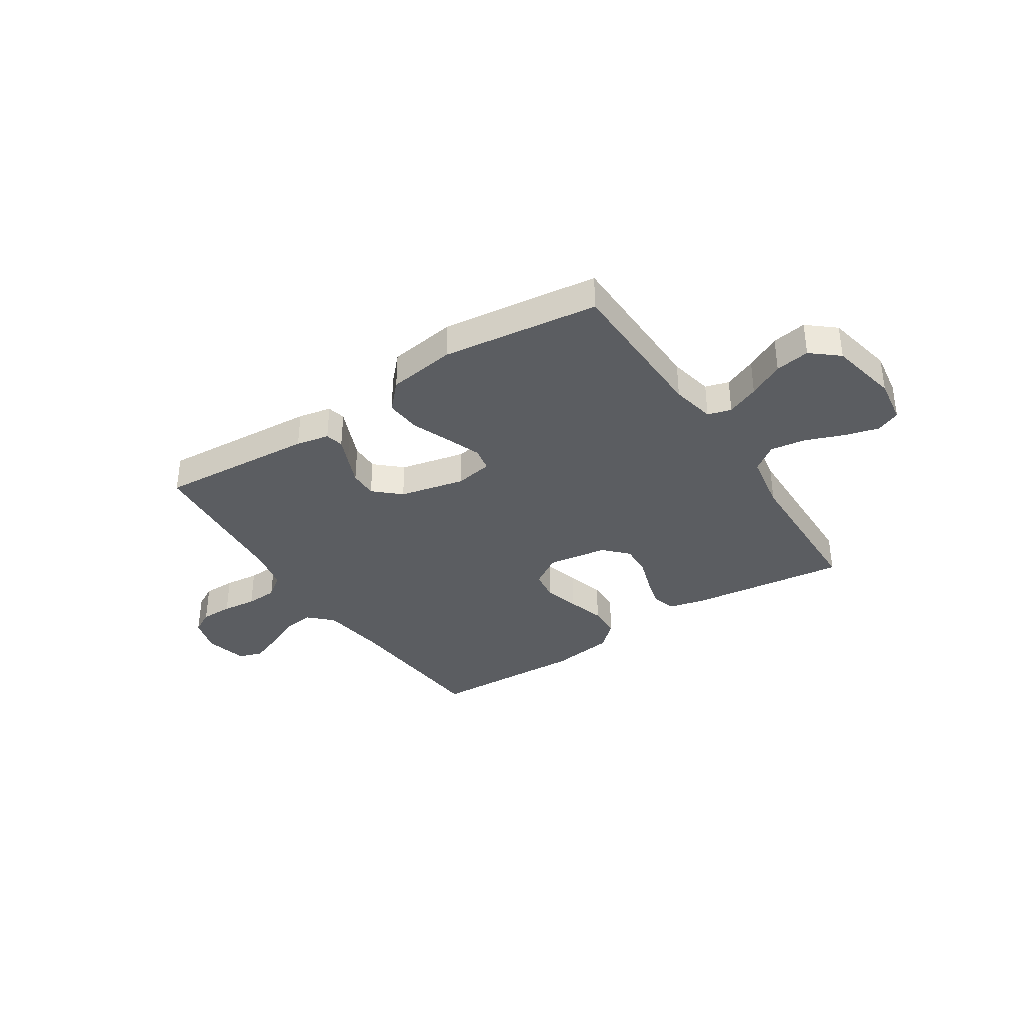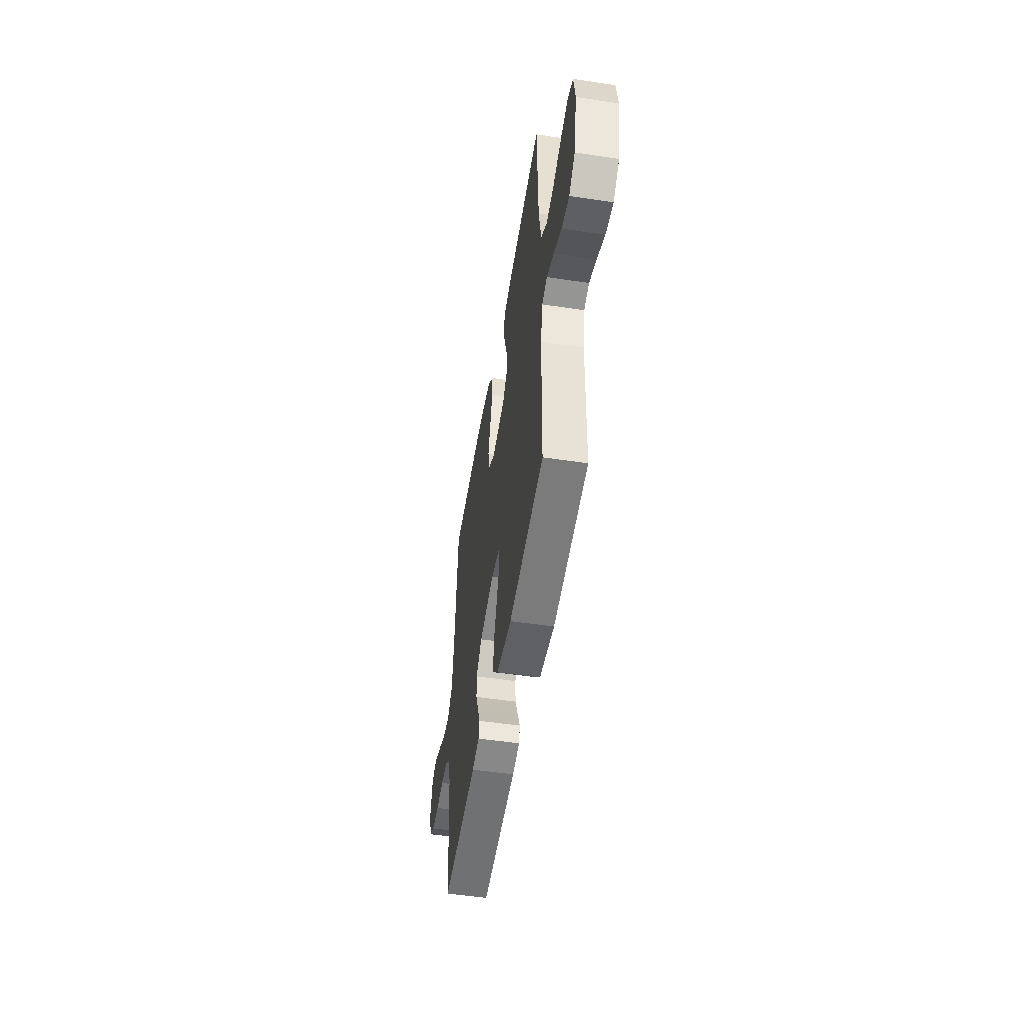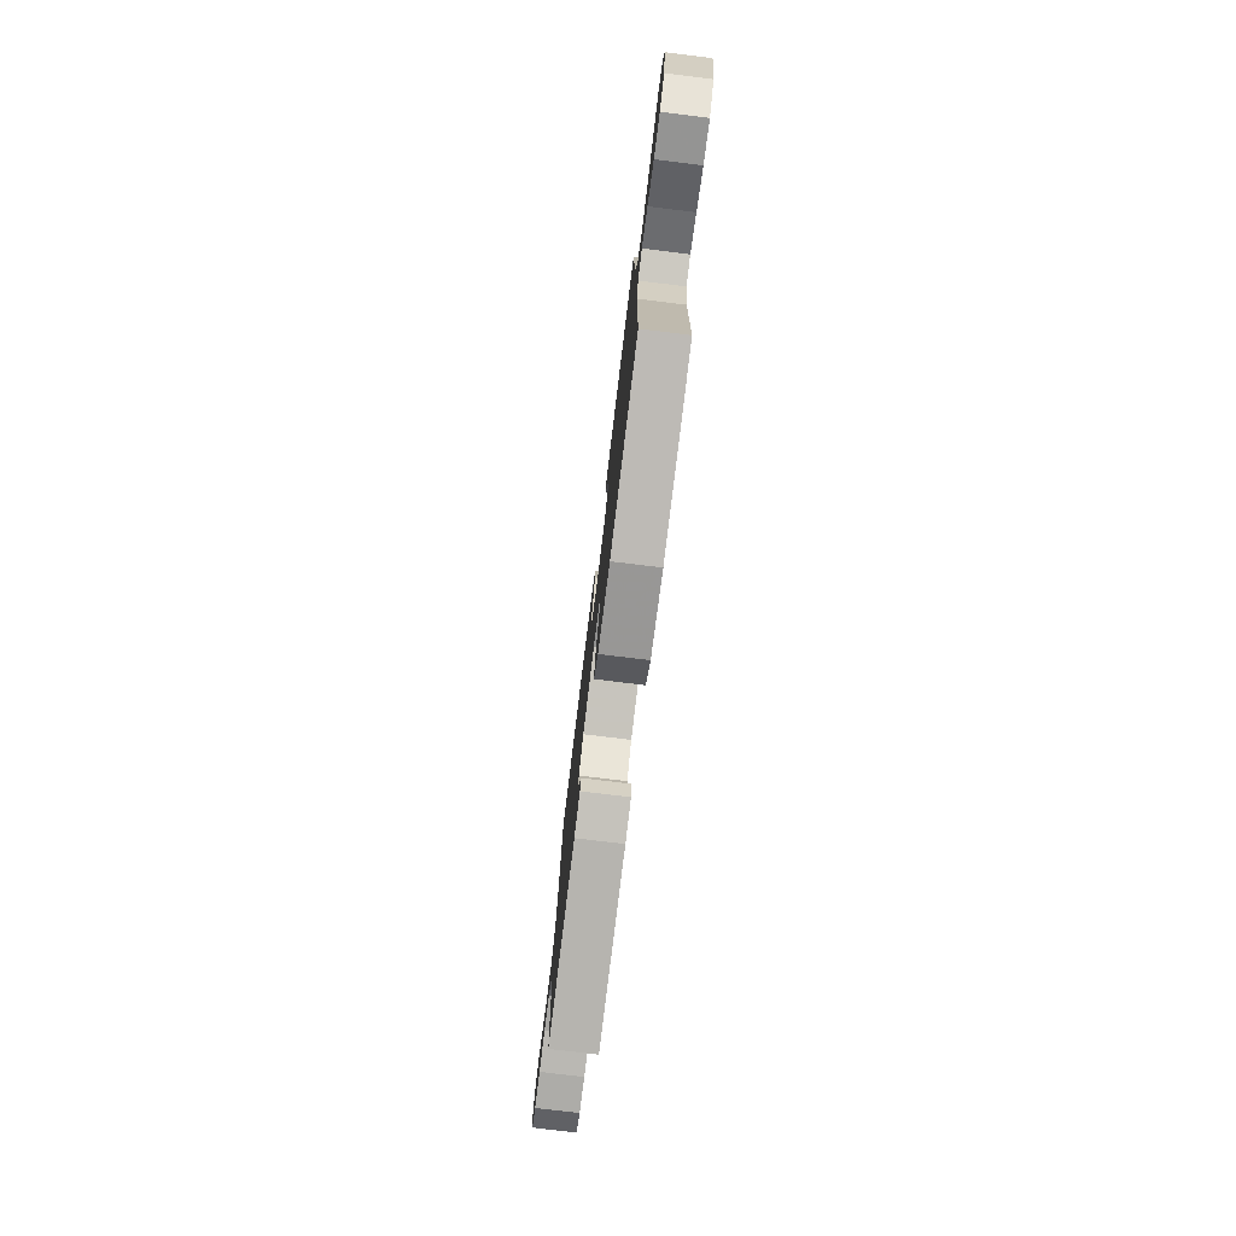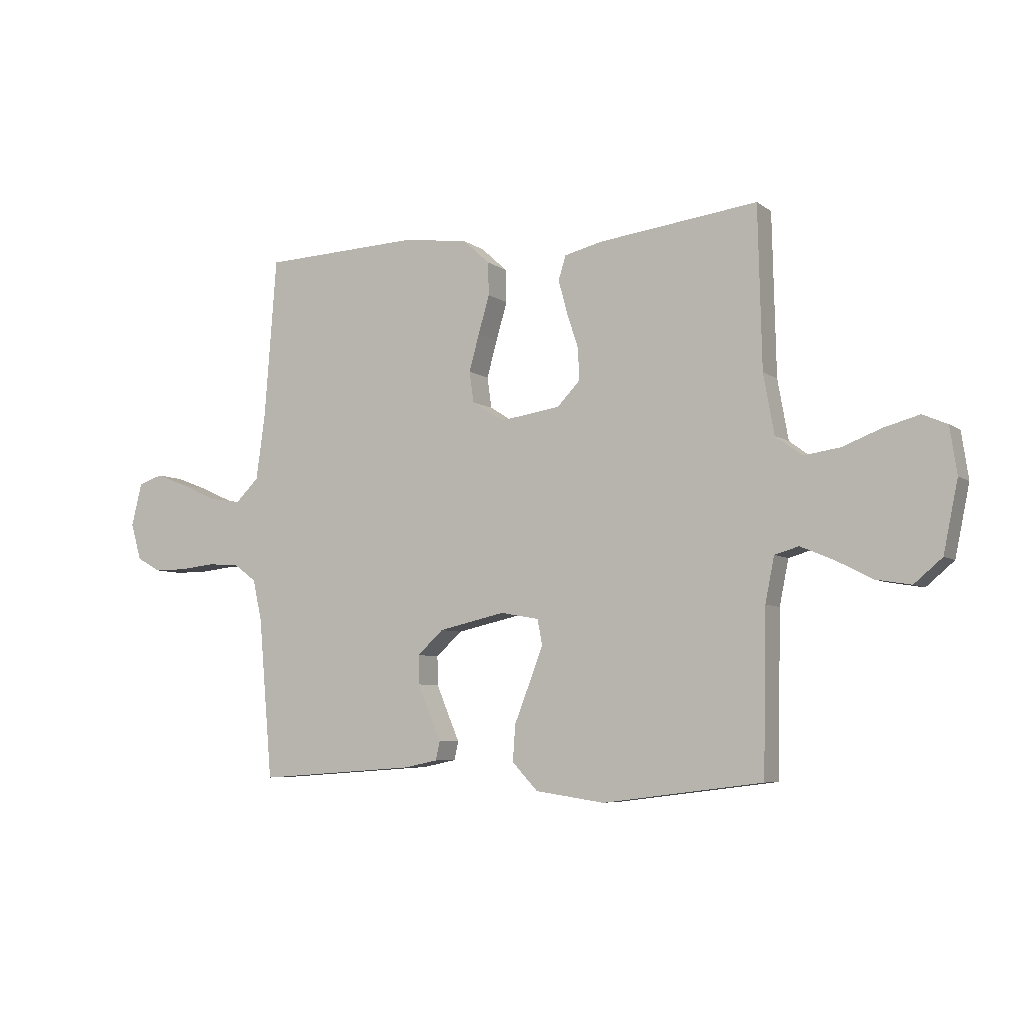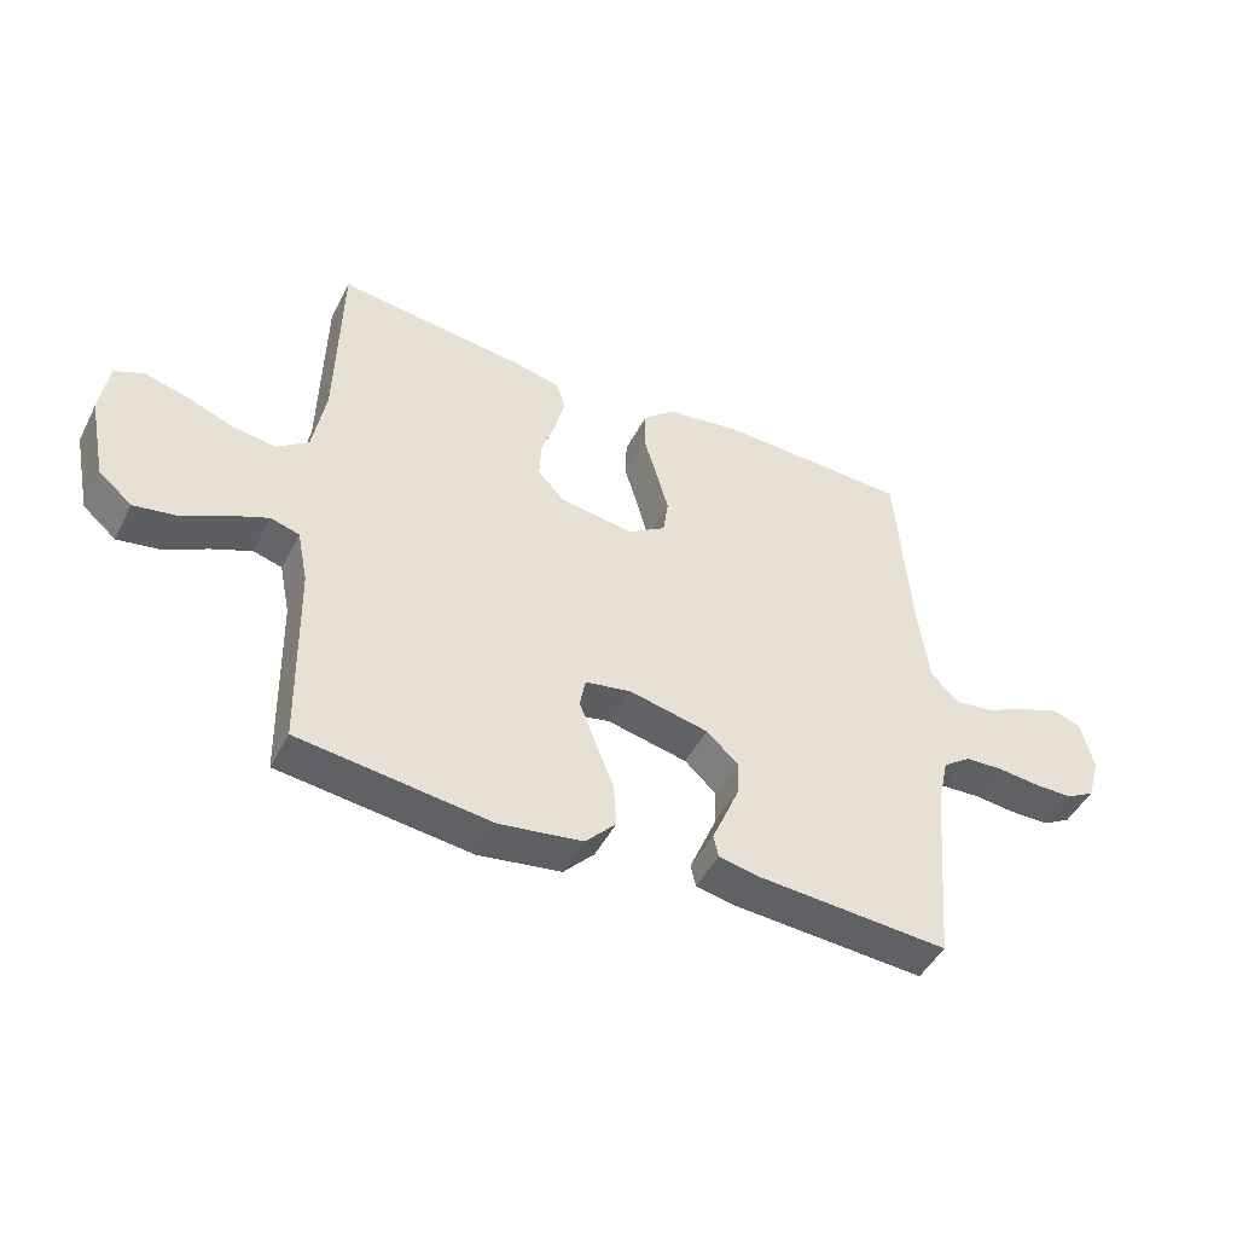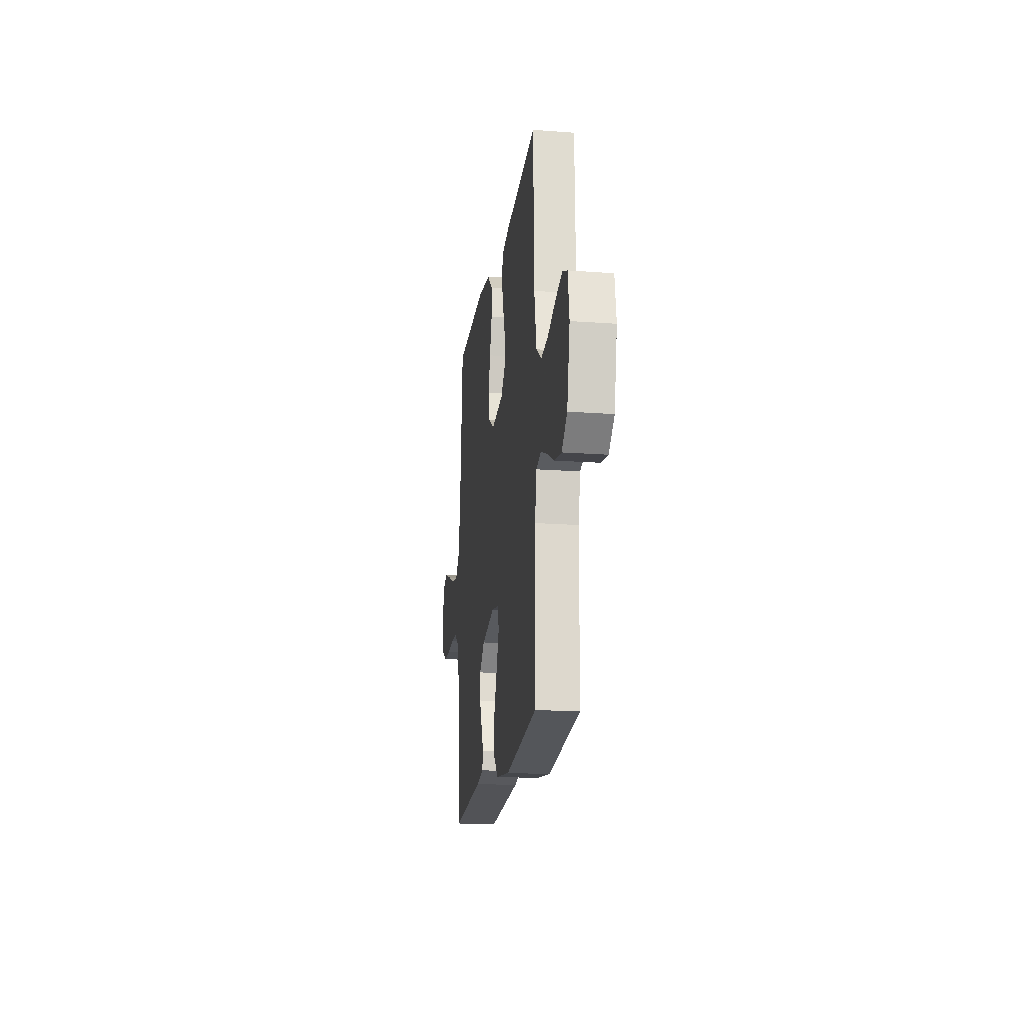
<metadata>
{"format":"obj","ext":"obj","renderer":"f3d","projection":"perspective","resolution":1024,"background":"white","views":[{"elev":-35.9,"azim":-146.8,"up":"+Y"},{"elev":-51.2,"azim":-99.3,"up":"+Z"},{"elev":-76.6,"azim":-97.0,"up":"+Z"},{"elev":-6.2,"azim":-152.4,"up":"+Z"},{"elev":-46.7,"azim":-26.1,"up":"+Z"},{"elev":-18.5,"azim":-98.1,"up":"+Z"}]}
</metadata>
<code>
v -0.5 0.07 -0.5
v -0.506 0.07 -0.2
v -0.523 0.07 -0.116
v -0.568 0.07 -0.103
v -0.63 0.07 -0.129
v -0.698 0.07 -0.164
v -0.764 0.07 -0.175
v -0.816 0.07 -0.131
v -0.843 0.07 0
v -0.83 0.07 0.087
v -0.784 0.07 0.107
v -0.718 0.07 0.089
v -0.645 0.07 0.061
v -0.577 0.07 0.051
v -0.527 0.07 0.088
v -0.507 0.07 0.2
v -0.5 0.07 0.5
v -0.2 0.07 0.463
v -0.13 0.07 0.446
v -0.116 0.07 0.401
v -0.132 0.07 0.341
v -0.154 0.07 0.274
v -0.157 0.07 0.214
v -0.114 0.07 0.169
v 0 0.07 0.152
v 0.06 0.07 0.19
v 0.068 0.07 0.248
v 0.049 0.07 0.317
v 0.028 0.07 0.388
v 0.03 0.07 0.45
v 0.079 0.07 0.495
v 0.2 0.07 0.512
v 0.5 0.07 0.5
v 0.523 0.07 0.2
v 0.54 0.07 0.076
v 0.584 0.07 0.033
v 0.645 0.07 0.042
v 0.711 0.07 0.072
v 0.773 0.07 0.096
v 0.819 0.07 0.081
v 0.839 0.07 0
v 0.819 0.07 -0.069
v 0.774 0.07 -0.094
v 0.713 0.07 -0.094
v 0.647 0.07 -0.087
v 0.587 0.07 -0.09
v 0.543 0.07 -0.122
v 0.526 0.07 -0.2
v 0.5 0.07 -0.5
v 0.2 0.07 -0.479
v 0.137 0.07 -0.466
v 0.129 0.07 -0.431
v 0.15 0.07 -0.382
v 0.173 0.07 -0.327
v 0.174 0.07 -0.273
v 0.125 0.07 -0.228
v 0 0.07 -0.2
v -0.072 0.07 -0.213
v -0.081 0.07 -0.26
v -0.056 0.07 -0.326
v -0.027 0.07 -0.4
v -0.022 0.07 -0.468
v -0.07 0.07 -0.519
v -0.2 0.07 -0.538
v -0.5 0 -0.5
v -0.506 0 -0.2
v -0.523 0 -0.116
v -0.568 0 -0.103
v -0.63 0 -0.129
v -0.698 0 -0.164
v -0.764 0 -0.175
v -0.816 0 -0.131
v -0.843 0 0
v -0.83 0 0.087
v -0.784 0 0.107
v -0.718 0 0.089
v -0.645 0 0.061
v -0.577 0 0.051
v -0.527 0 0.088
v -0.507 0 0.2
v -0.5 0 0.5
v -0.2 0 0.463
v -0.13 0 0.446
v -0.116 0 0.401
v -0.132 0 0.341
v -0.154 0 0.274
v -0.157 0 0.214
v -0.114 0 0.169
v 0 0 0.152
v 0.06 0 0.19
v 0.068 0 0.248
v 0.049 0 0.317
v 0.028 0 0.388
v 0.03 0 0.45
v 0.079 0 0.495
v 0.2 0 0.512
v 0.5 0 0.5
v 0.523 0 0.2
v 0.54 0 0.076
v 0.584 0 0.033
v 0.645 0 0.042
v 0.711 0 0.072
v 0.773 0 0.096
v 0.819 0 0.081
v 0.839 0 0
v 0.819 0 -0.069
v 0.774 0 -0.094
v 0.713 0 -0.094
v 0.647 0 -0.087
v 0.587 0 -0.09
v 0.543 0 -0.122
v 0.526 0 -0.2
v 0.5 0 -0.5
v 0.2 0 -0.479
v 0.137 0 -0.466
v 0.129 0 -0.431
v 0.15 0 -0.382
v 0.173 0 -0.327
v 0.174 0 -0.273
v 0.125 0 -0.228
v 0 0 -0.2
v -0.072 0 -0.213
v -0.081 0 -0.26
v -0.056 0 -0.326
v -0.027 0 -0.4
v -0.022 0 -0.468
v -0.07 0 -0.519
v -0.2 0 -0.538
f 64 1 2
f 63 64 2
f 62 63 2
f 61 62 2
f 60 61 2
f 59 60 2 3
f 58 59 3
f 57 58 3 4
f 51 52 53
f 50 51 53
f 49 50 53
f 48 49 53
f 47 48 53 54
f 46 47 54 55
f 43 44 45
f 42 43 45
f 41 42 45
f 40 41 45
f 39 40 45
f 38 39 45
f 37 38 45
f 36 37 45 46
f 46 55 56
f 36 46 56
f 35 36 56
f 32 33 34
f 31 32 34
f 30 31 34
f 29 30 34
f 28 29 34
f 27 28 34 35
f 20 21 22
f 19 20 22
f 18 19 22
f 17 18 22
f 16 17 22
f 15 16 22 23
f 14 15 23 24
f 11 12 13
f 10 11 13
f 9 10 13
f 8 9 13
f 7 8 13
f 6 7 13
f 5 6 13
f 4 5 13 14
f 14 24 25
f 4 14 25
f 57 4 25
f 26 27 35 56
f 25 26 56 57
f 66 65 128
f 66 128 127
f 66 127 126
f 66 126 125
f 66 125 124
f 67 66 124 123
f 67 123 122
f 68 67 122 121
f 117 116 115
f 117 115 114
f 117 114 113
f 117 113 112
f 118 117 112 111
f 119 118 111 110
f 109 108 107
f 109 107 106
f 109 106 105
f 109 105 104
f 109 104 103
f 109 103 102
f 109 102 101
f 110 109 101 100
f 120 119 110
f 120 110 100
f 120 100 99
f 98 97 96
f 98 96 95
f 98 95 94
f 98 94 93
f 98 93 92
f 99 98 92 91
f 86 85 84
f 86 84 83
f 86 83 82
f 86 82 81
f 86 81 80
f 87 86 80 79
f 88 87 79 78
f 77 76 75
f 77 75 74
f 77 74 73
f 77 73 72
f 77 72 71
f 77 71 70
f 77 70 69
f 78 77 69 68
f 89 88 78
f 89 78 68
f 89 68 121
f 120 99 91 90
f 121 120 90 89
f 1 65 66 2
f 2 66 67 3
f 3 67 68 4
f 4 68 69 5
f 5 69 70 6
f 6 70 71 7
f 7 71 72 8
f 8 72 73 9
f 9 73 74 10
f 10 74 75 11
f 11 75 76 12
f 12 76 77 13
f 13 77 78 14
f 14 78 79 15
f 15 79 80 16
f 16 80 81 17
f 17 81 82 18
f 18 82 83 19
f 19 83 84 20
f 20 84 85 21
f 21 85 86 22
f 22 86 87 23
f 23 87 88 24
f 24 88 89 25
f 25 89 90 26
f 26 90 91 27
f 27 91 92 28
f 28 92 93 29
f 29 93 94 30
f 30 94 95 31
f 31 95 96 32
f 32 96 97 33
f 33 97 98 34
f 34 98 99 35
f 35 99 100 36
f 36 100 101 37
f 37 101 102 38
f 38 102 103 39
f 39 103 104 40
f 40 104 105 41
f 41 105 106 42
f 42 106 107 43
f 43 107 108 44
f 44 108 109 45
f 45 109 110 46
f 46 110 111 47
f 47 111 112 48
f 48 112 113 49
f 49 113 114 50
f 50 114 115 51
f 51 115 116 52
f 52 116 117 53
f 53 117 118 54
f 54 118 119 55
f 55 119 120 56
f 56 120 121 57
f 57 121 122 58
f 58 122 123 59
f 59 123 124 60
f 60 124 125 61
f 61 125 126 62
f 62 126 127 63
f 63 127 128 64
f 64 128 65 1

</code>
